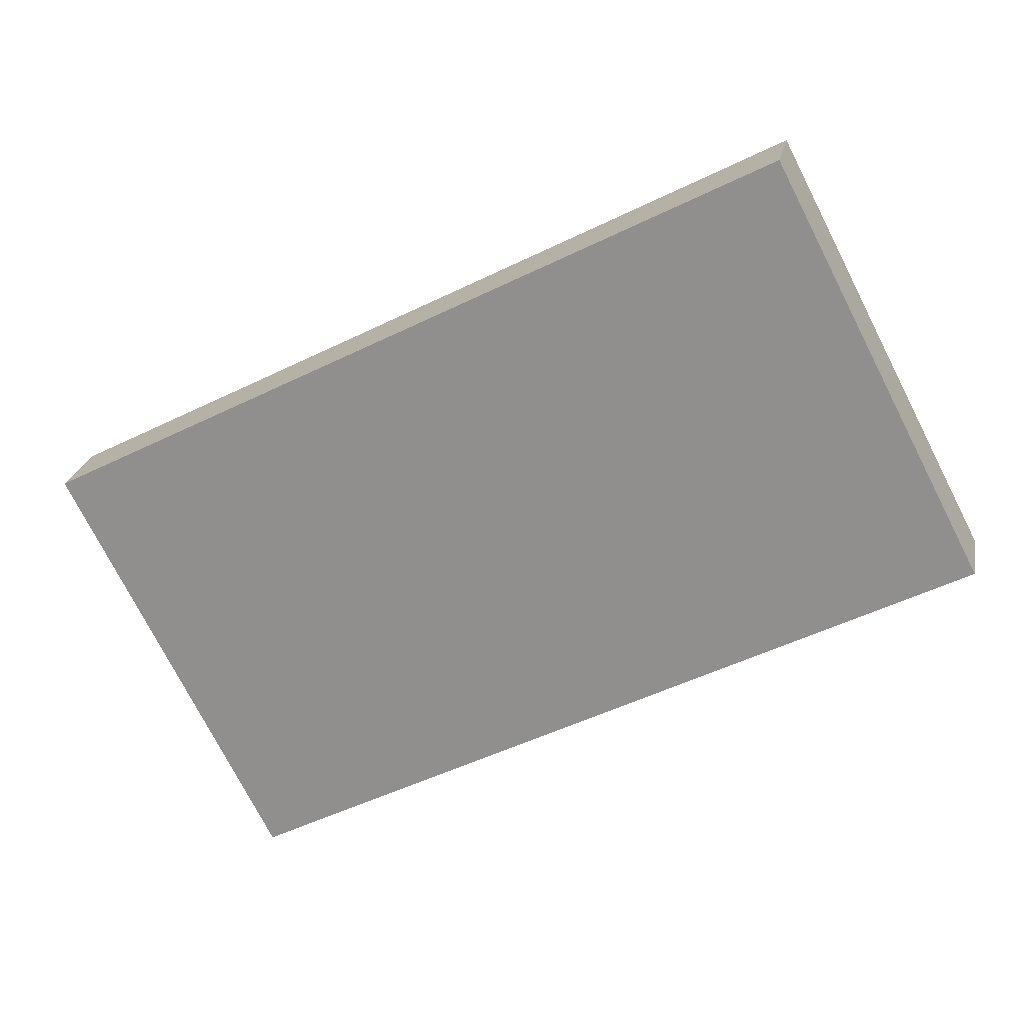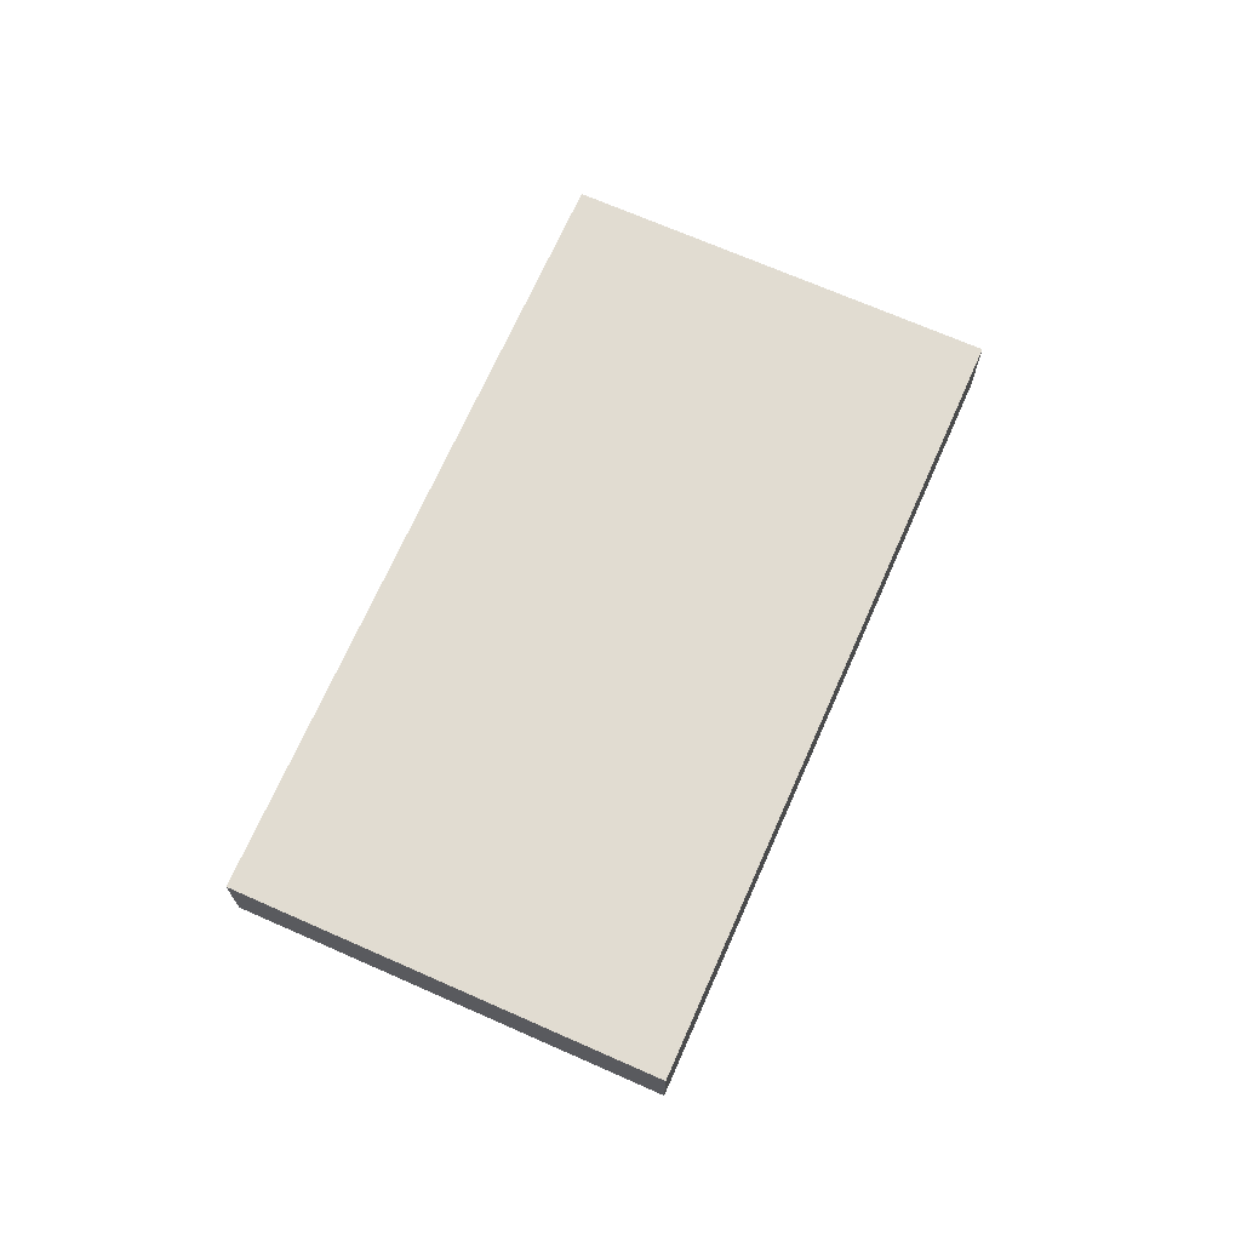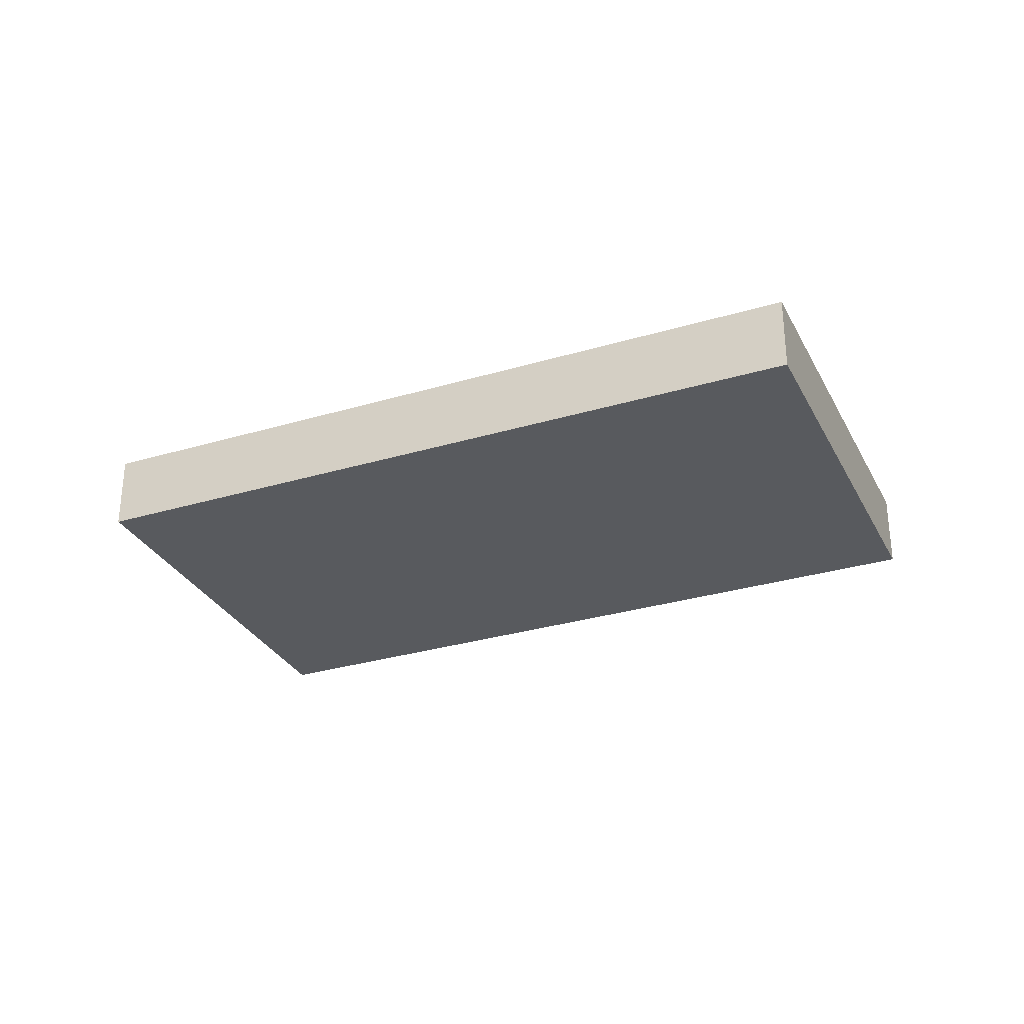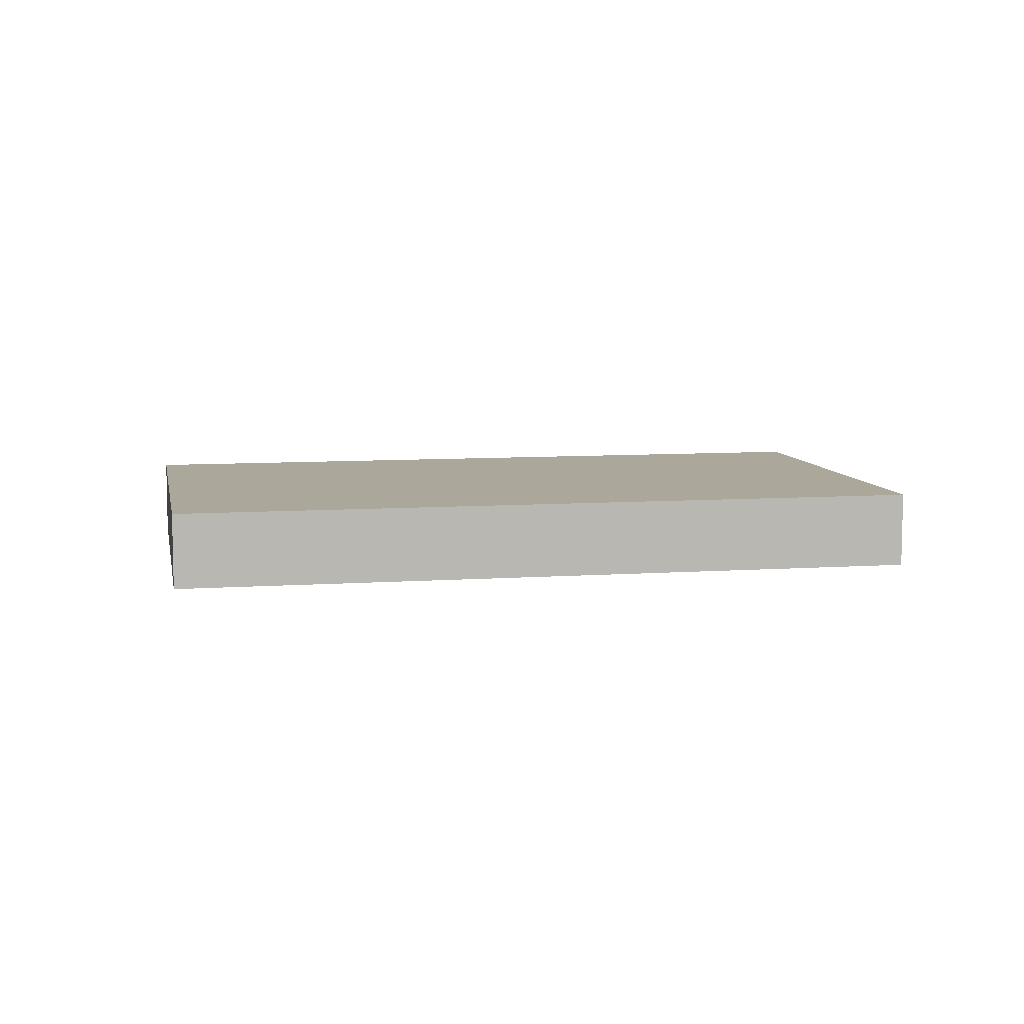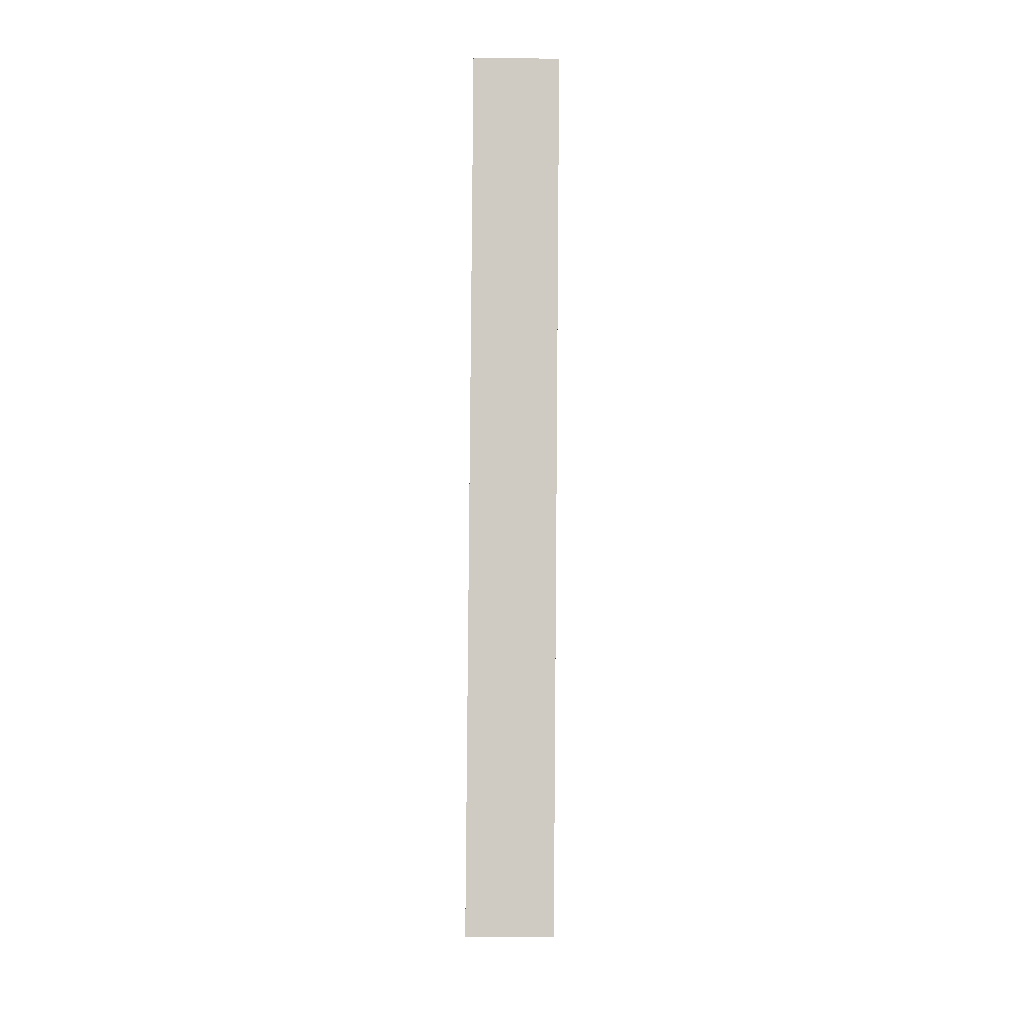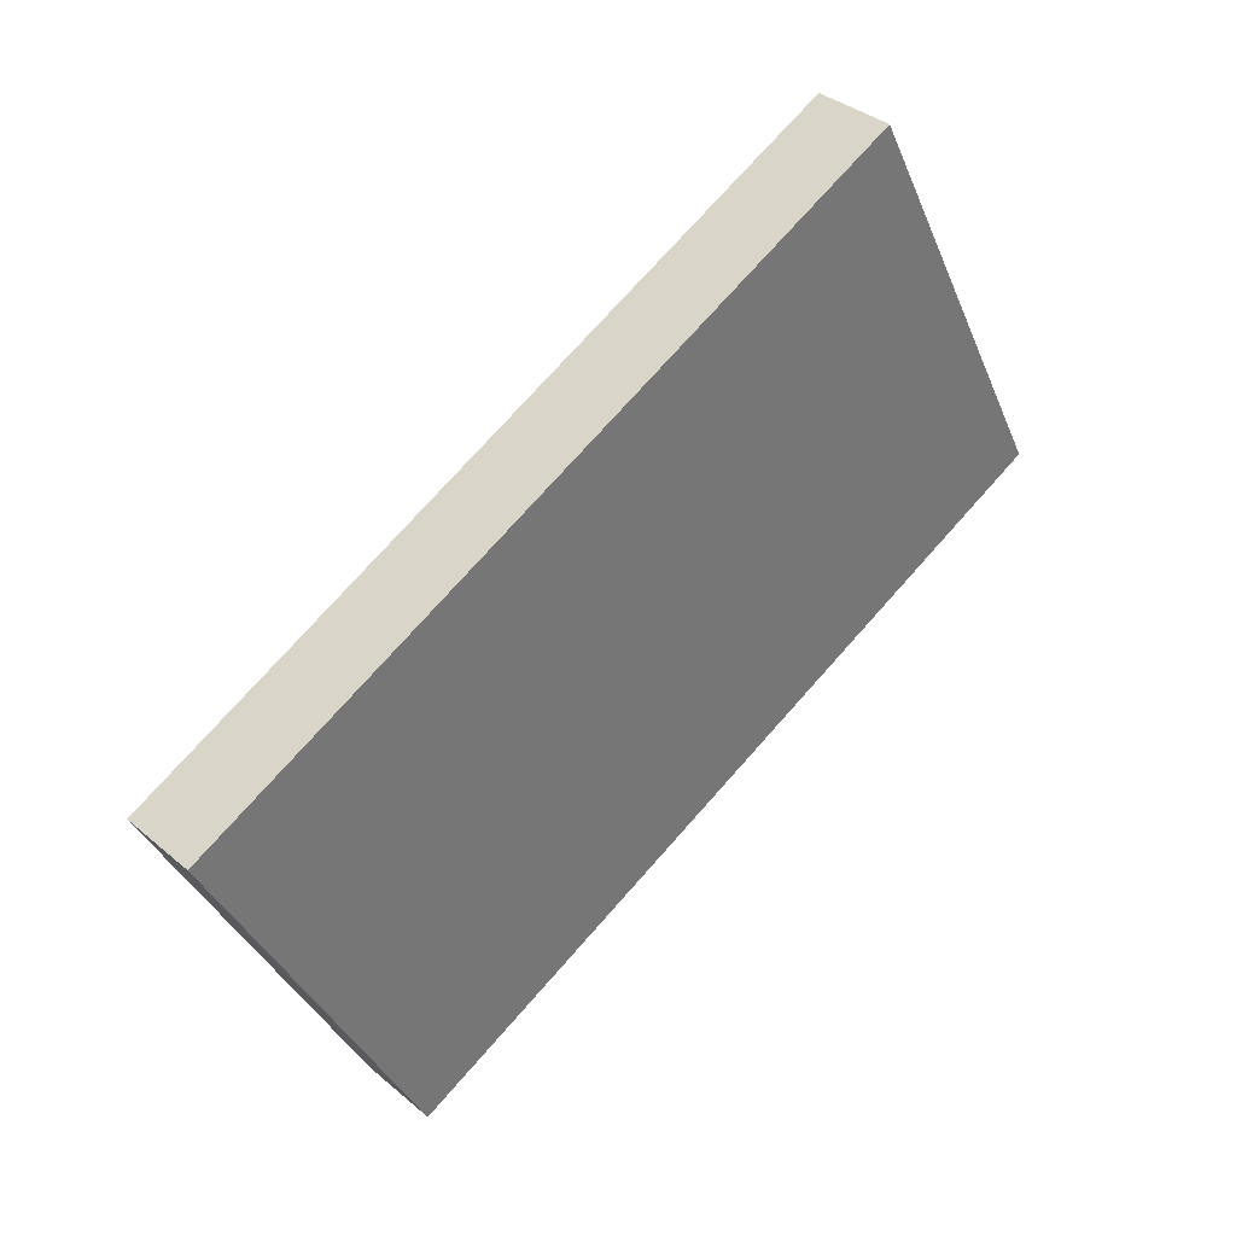
<metadata>
{"format":"obj","ext":"obj","renderer":"f3d","projection":"perspective","resolution":1024,"background":"white","views":[{"elev":22.4,"azim":11.0,"up":"+Z"},{"elev":69.3,"azim":86.4,"up":"+Y"},{"elev":-30.6,"azim":175.9,"up":"+Y"},{"elev":8.1,"azim":-38.3,"up":"+Y"},{"elev":-67.6,"azim":89.5,"up":"+Z"},{"elev":35.3,"azim":-41.9,"up":"+Z"}]}
</metadata>
<code>
v  0 0 0
v  30.48 -9.292e-16 15.18
v  30.22 -9.597e-16 15.67
v  38.86 6.035e-17 -0.9856
v  8.676 1.019e-15 -16.64
v  30.22 3.355 15.67
v  8.676 3.355 -16.64
v  7.142e-05 3.355 -0.000106
v  30.48 3.355 15.18
v  38.86 3.355 -0.9857
g defaultobject
f 1 2 3
f 2 1 4
f 4 1 5
f 6 7 8
f 7 6 9
f 7 9 10
f 3 8 1
f 8 3 6
f 2 6 3
f 6 2 9
f 4 9 2
f 9 4 10
f 7 4 5
f 4 7 10
f 8 5 1
f 5 8 7

</code>
